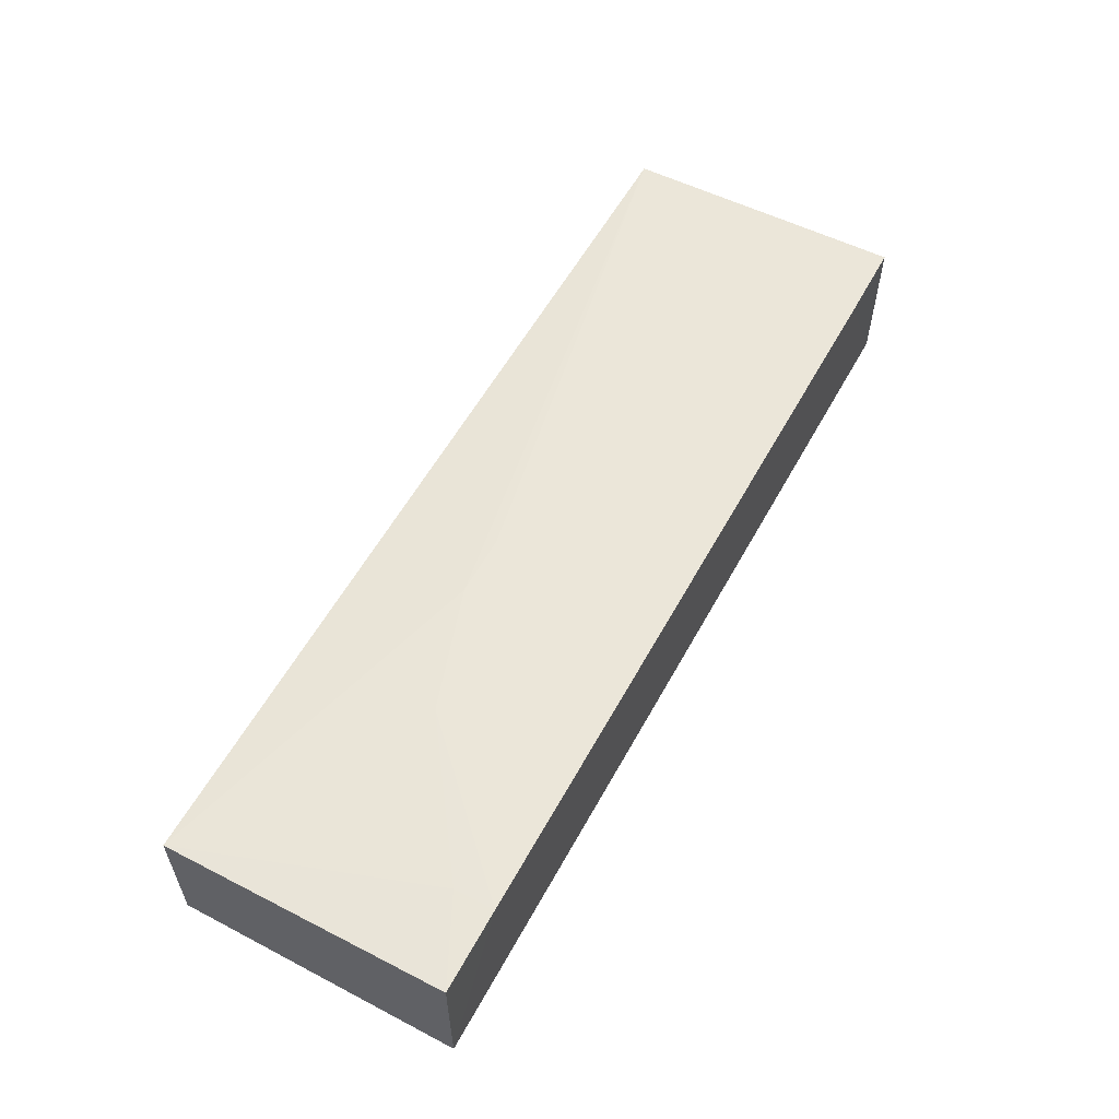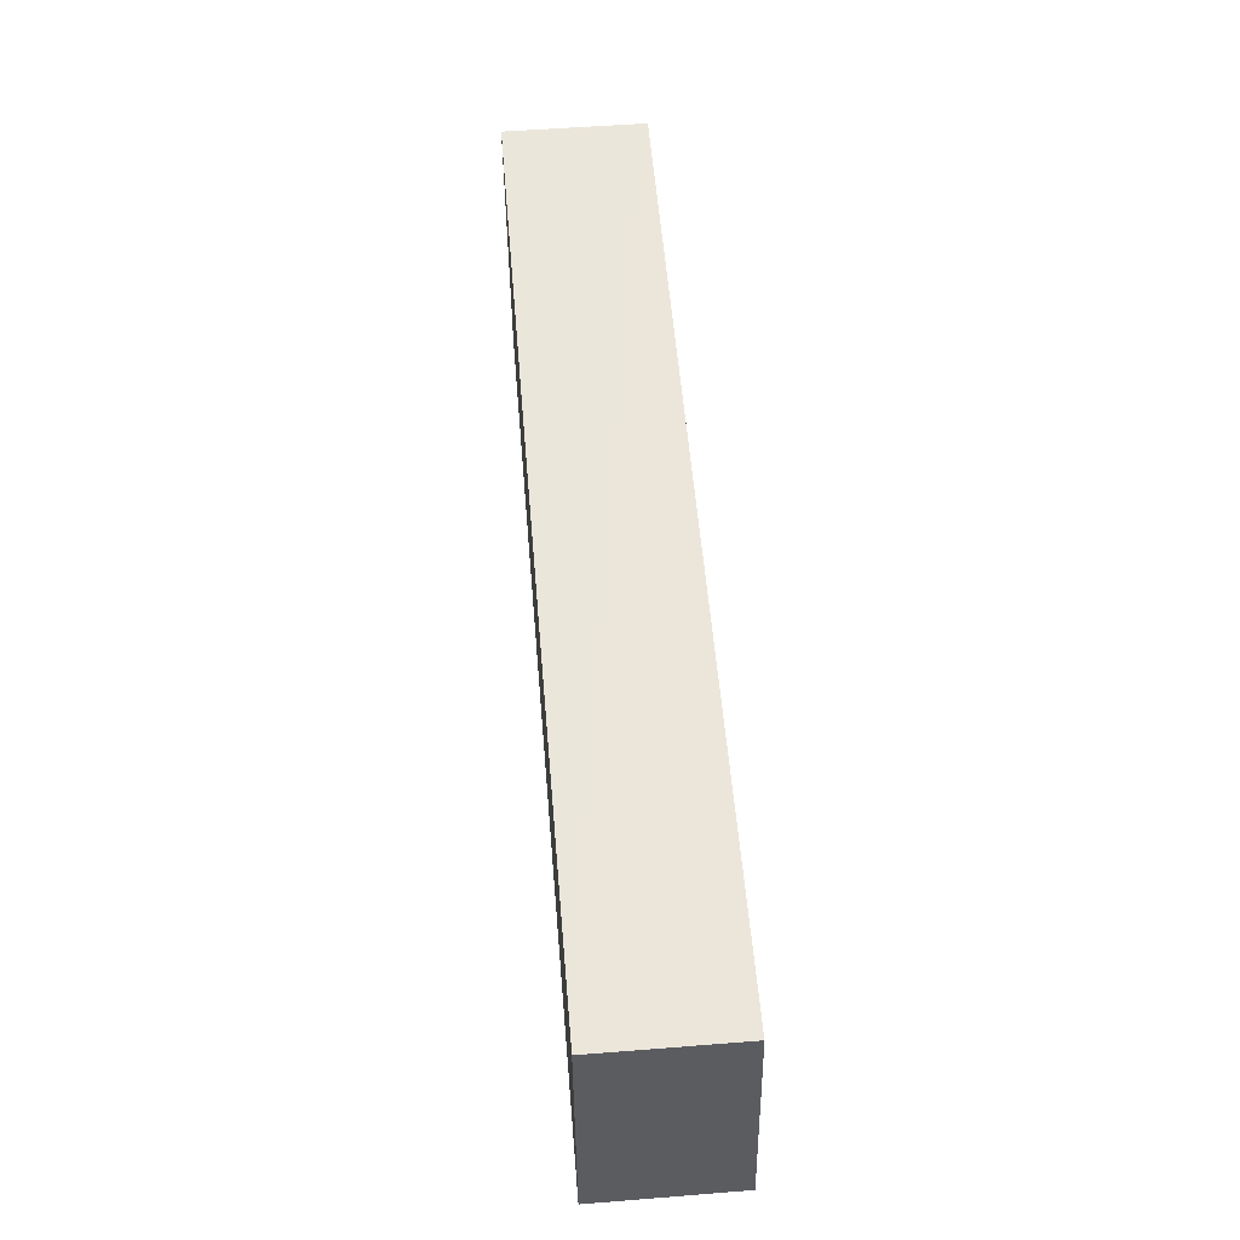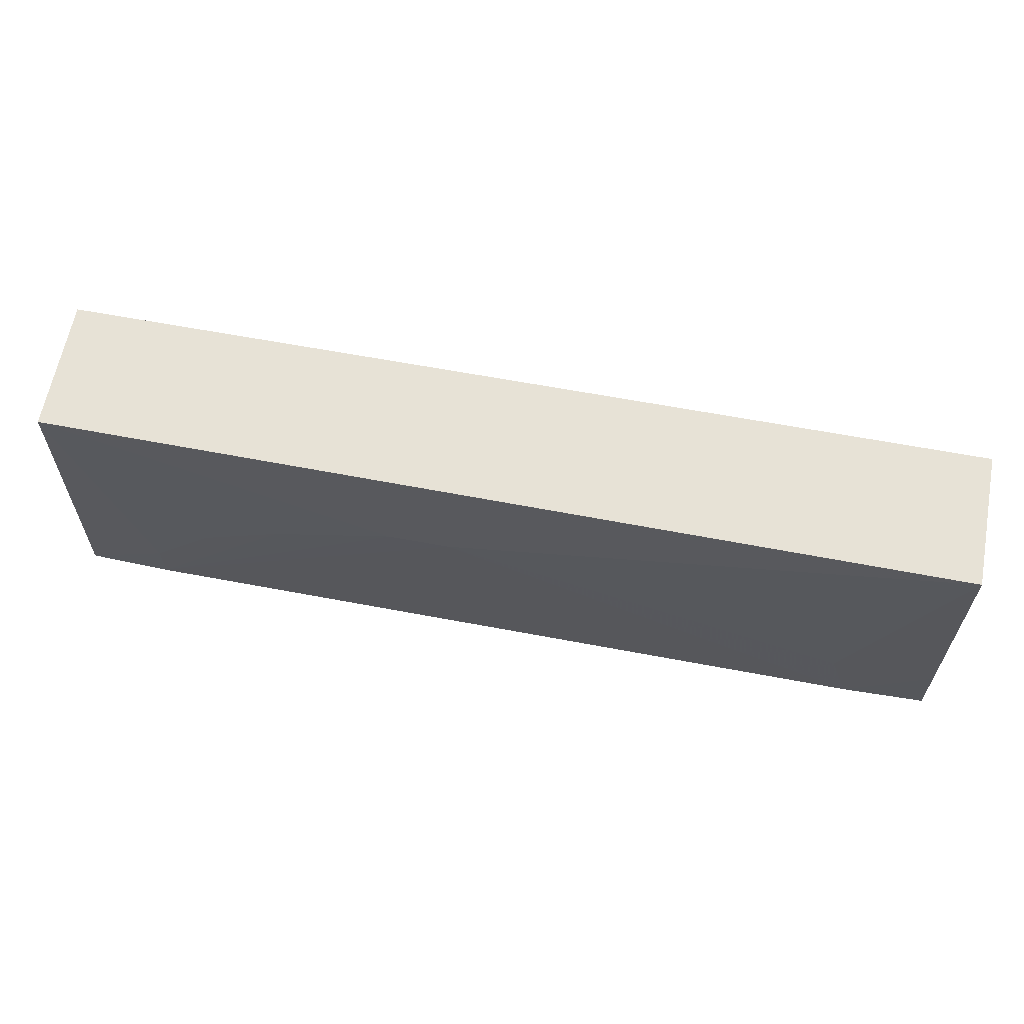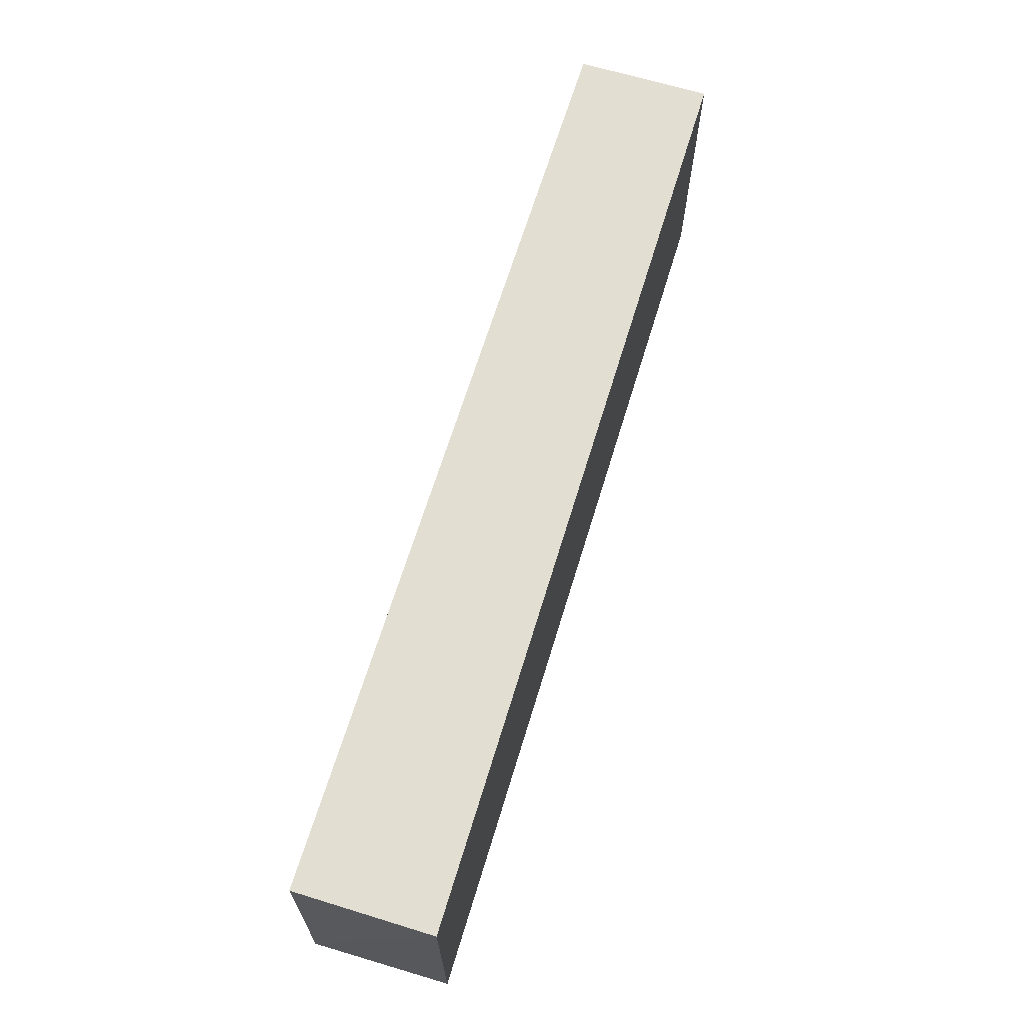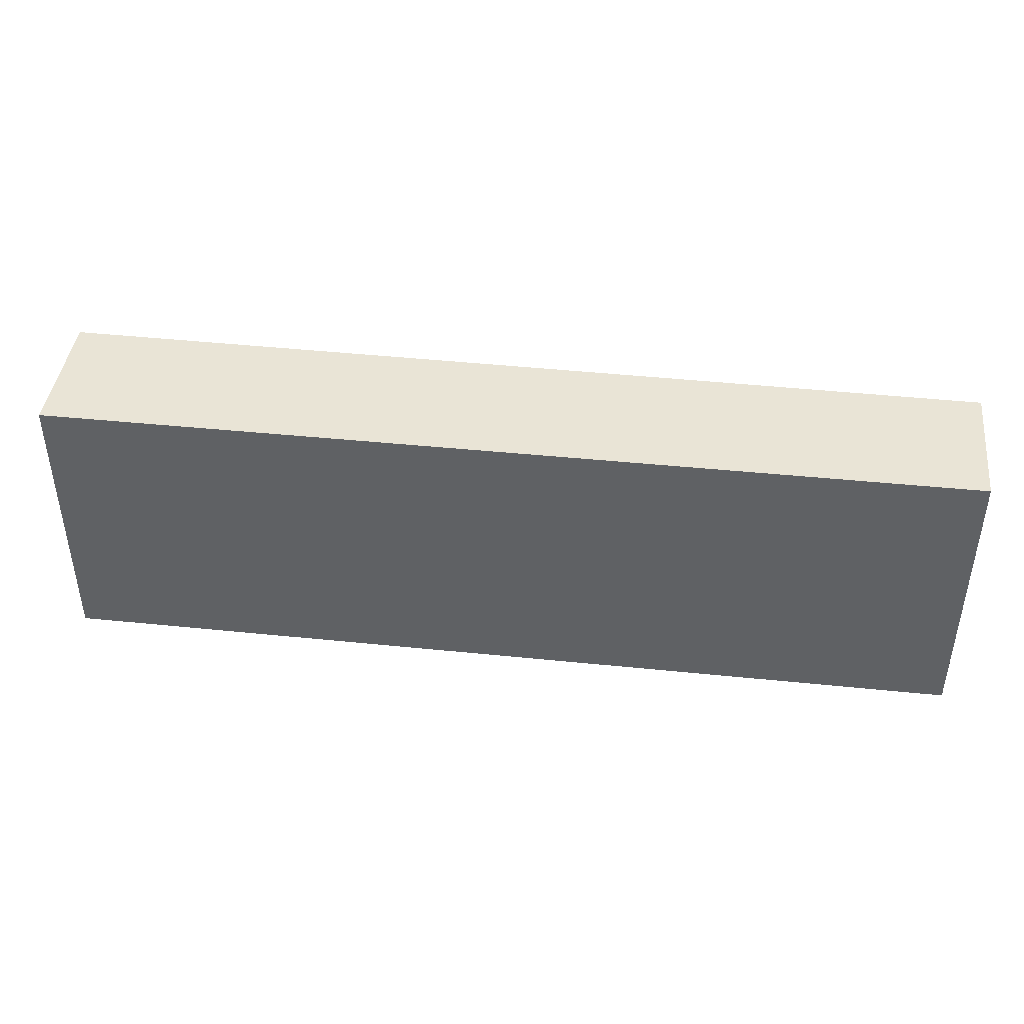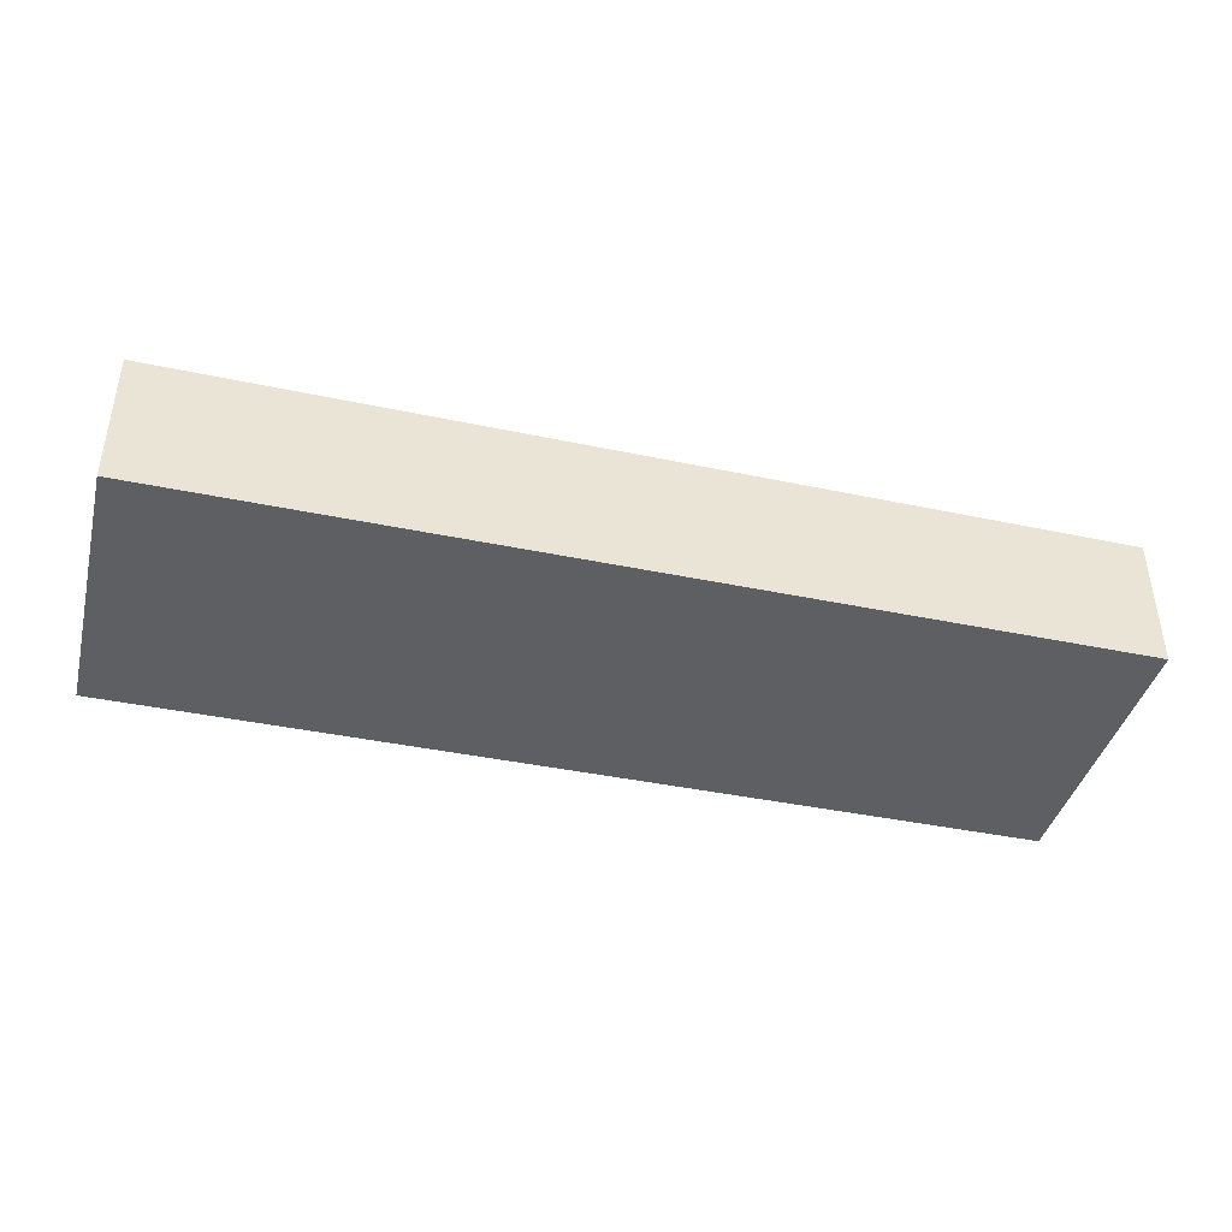
<metadata>
{"format":"obj","ext":"obj","renderer":"f3d","projection":"perspective","resolution":1024,"background":"white","views":[{"elev":57.0,"azim":118.5,"up":"+Y"},{"elev":54.9,"azim":85.2,"up":"+Z"},{"elev":63.0,"azim":-169.2,"up":"+Z"},{"elev":67.4,"azim":-73.0,"up":"+Z"},{"elev":42.6,"azim":7.0,"up":"+Z"},{"elev":-40.8,"azim":-14.3,"up":"+Y"}]}
</metadata>
<code>
v 0.09282 0.04065 0.215
v 0.09286 0.006118 0.2151
v 0.09286 0.006118 0.1408
v -0.1465 0.04288 0.1409
v -0.1461 0.0415 0.2151
v 0.09285 0.04272 0.1408
v -0.1462 0.006118 0.1408
v 0.00251 0.04317 0.1884
v -0.1462 0.006118 0.2151
v -0.1248 0.04339 0.1407
v 0.05556 0.04305 0.1672
v 0.07148 0.04328 0.1407
v -0.1461 0.04267 0.1567
v -0.01332 0.04319 0.1885
v 0.03439 0.04314 0.1778
v 0.07147 0.04313 0.1513
v -0.1195 0.04317 0.1566
f 5 2 1
f 6 1 2
f 6 2 3
f 7 3 2
f 8 5 1
f 9 7 2
f 9 2 5
f 9 5 4
f 9 4 7
f 10 3 7
f 10 7 4
f 12 6 3
f 12 3 10
f 13 10 4
f 13 4 5
f 13 5 10
f 14 5 8
f 14 12 10
f 14 8 12
f 15 8 1
f 15 1 11
f 15 12 8
f 16 11 1
f 16 1 6
f 16 6 12
f 16 15 11
f 16 12 15
f 17 14 10
f 17 10 5
f 17 5 14

</code>
